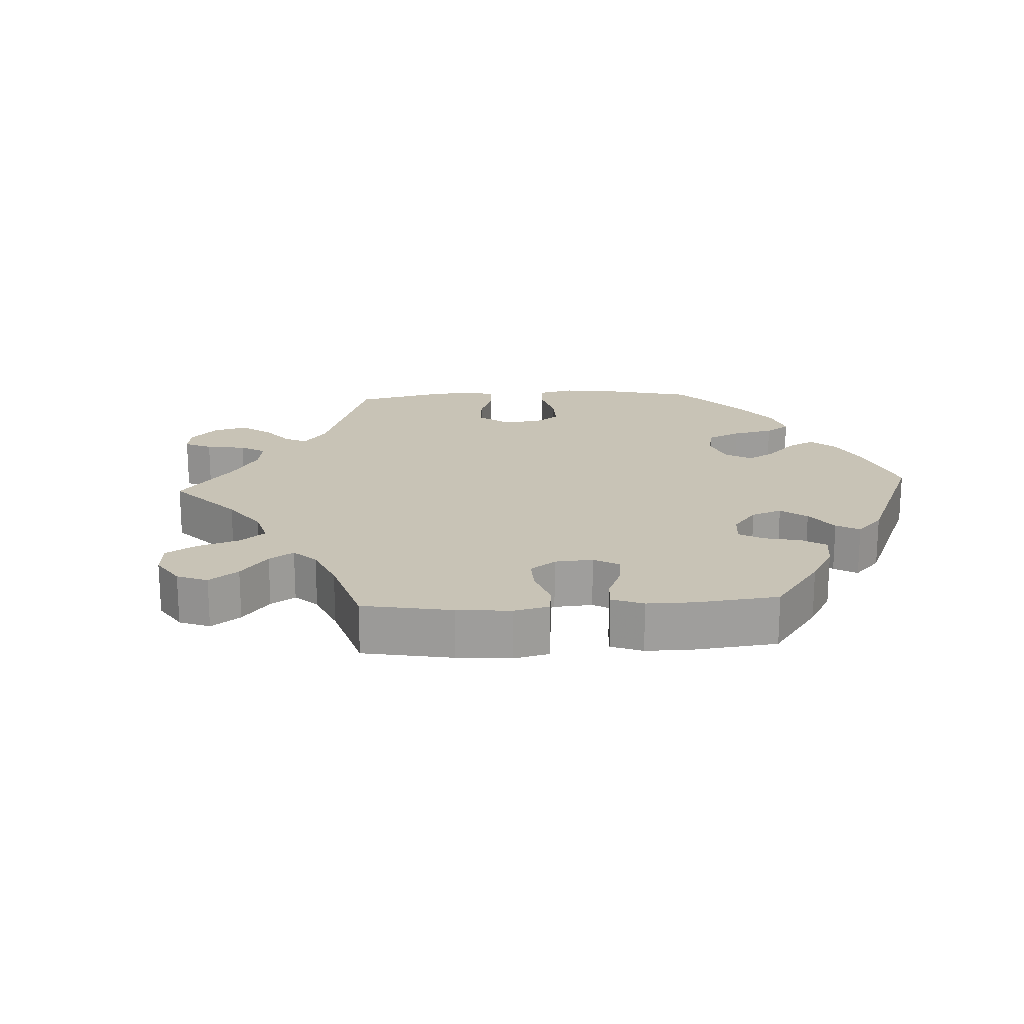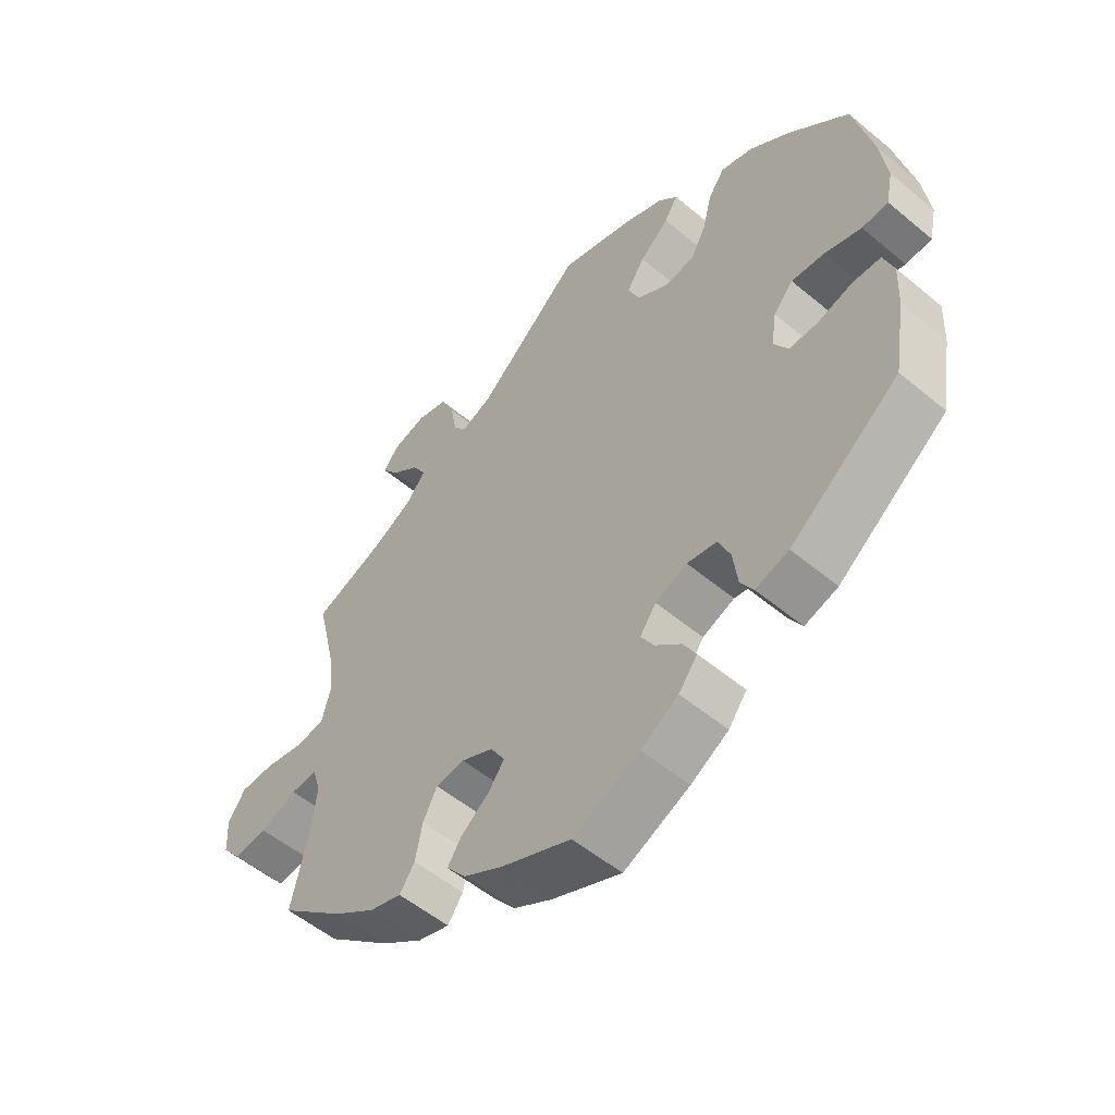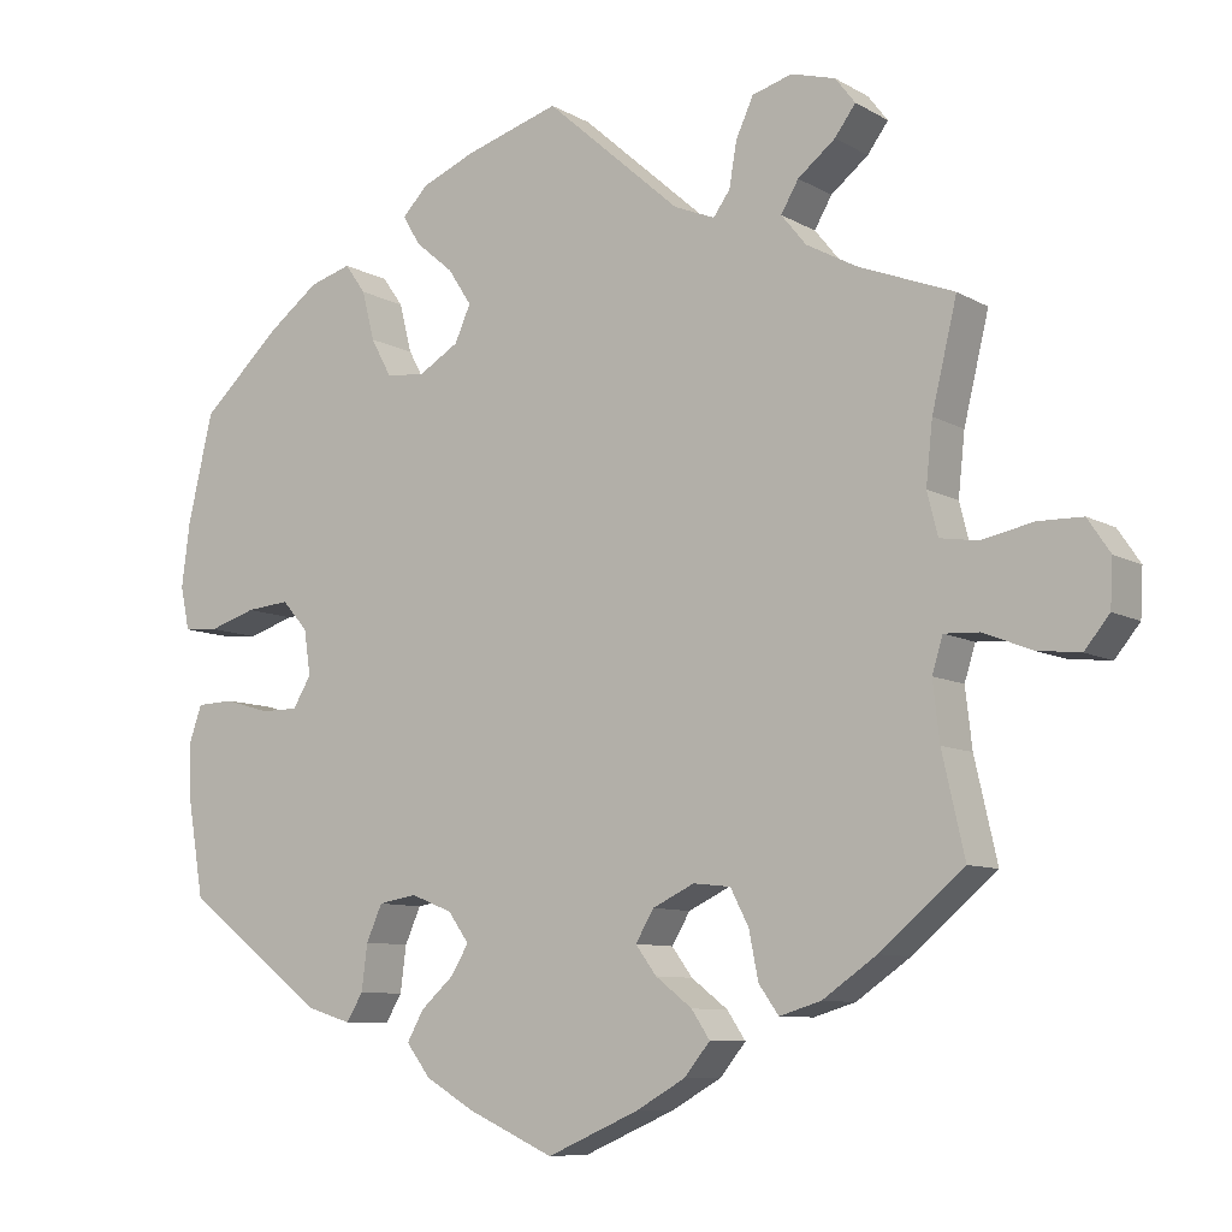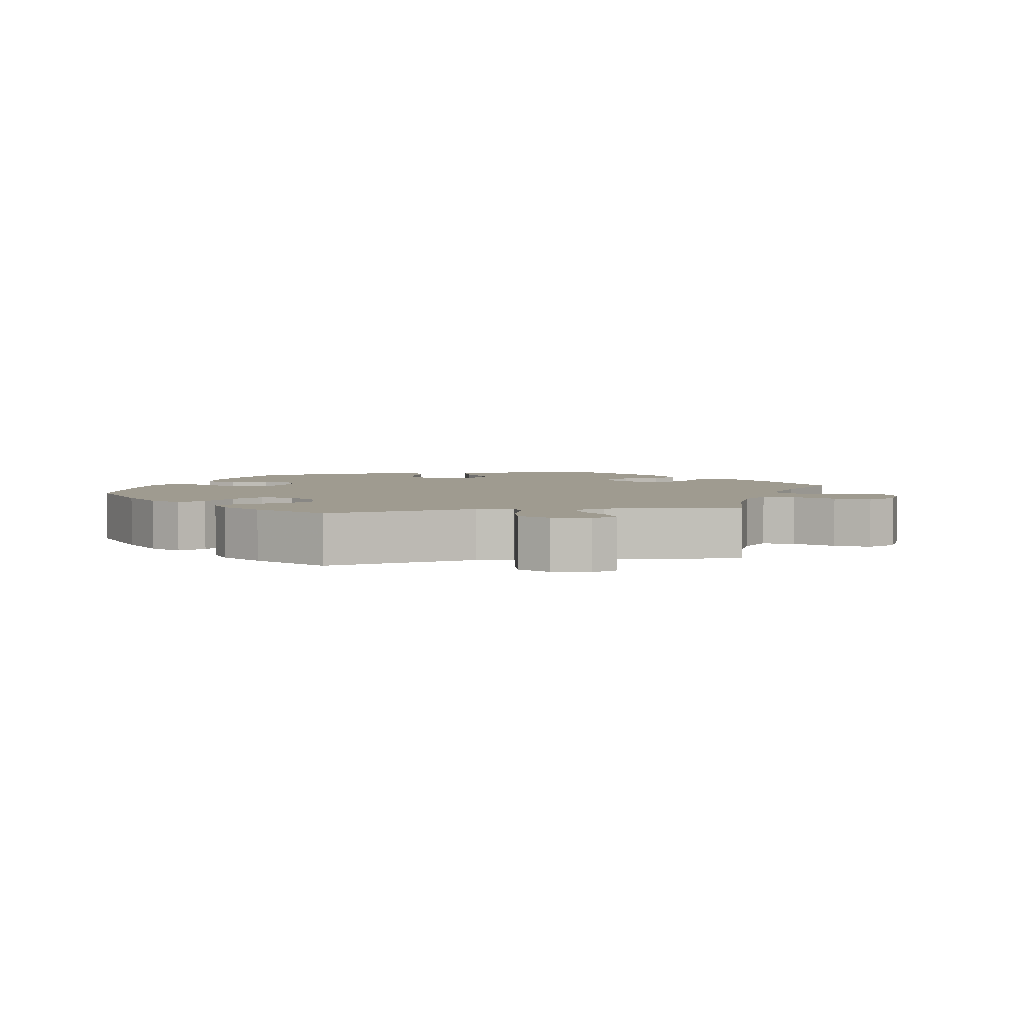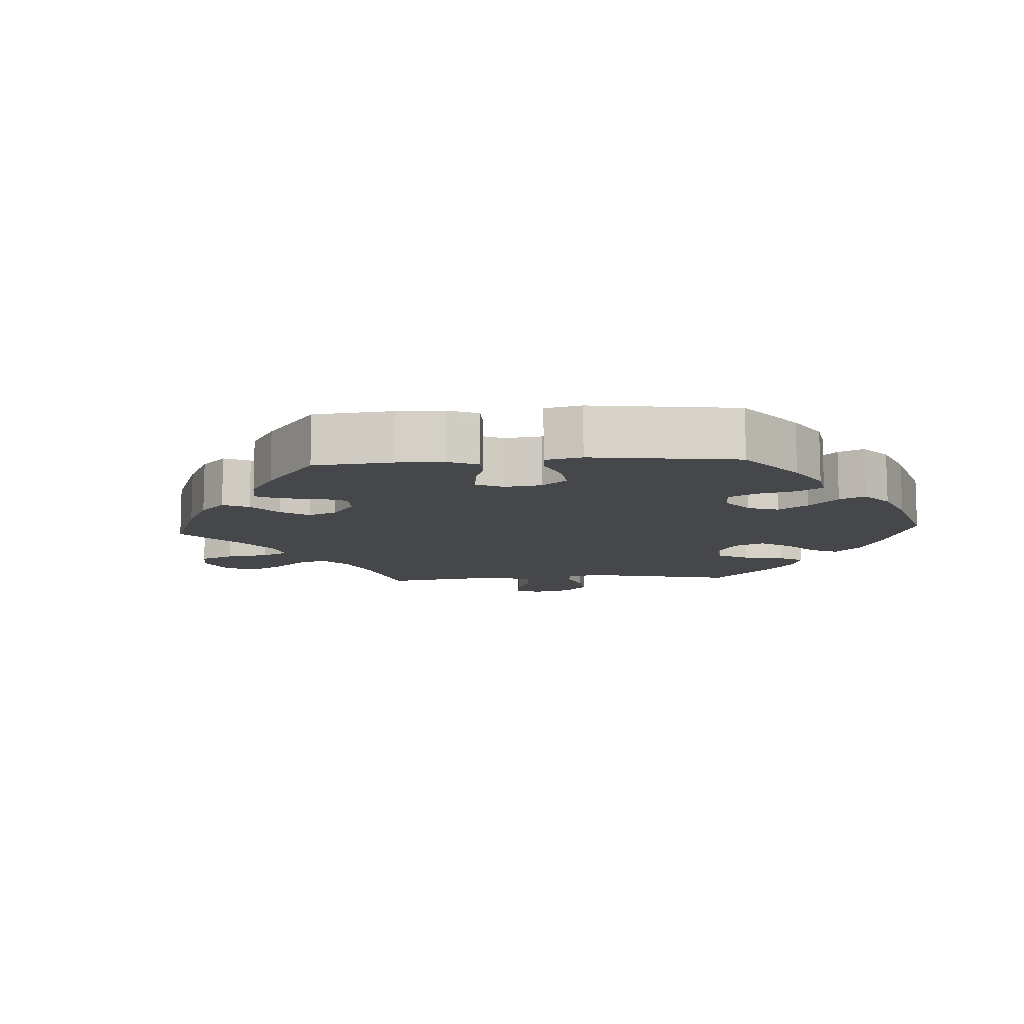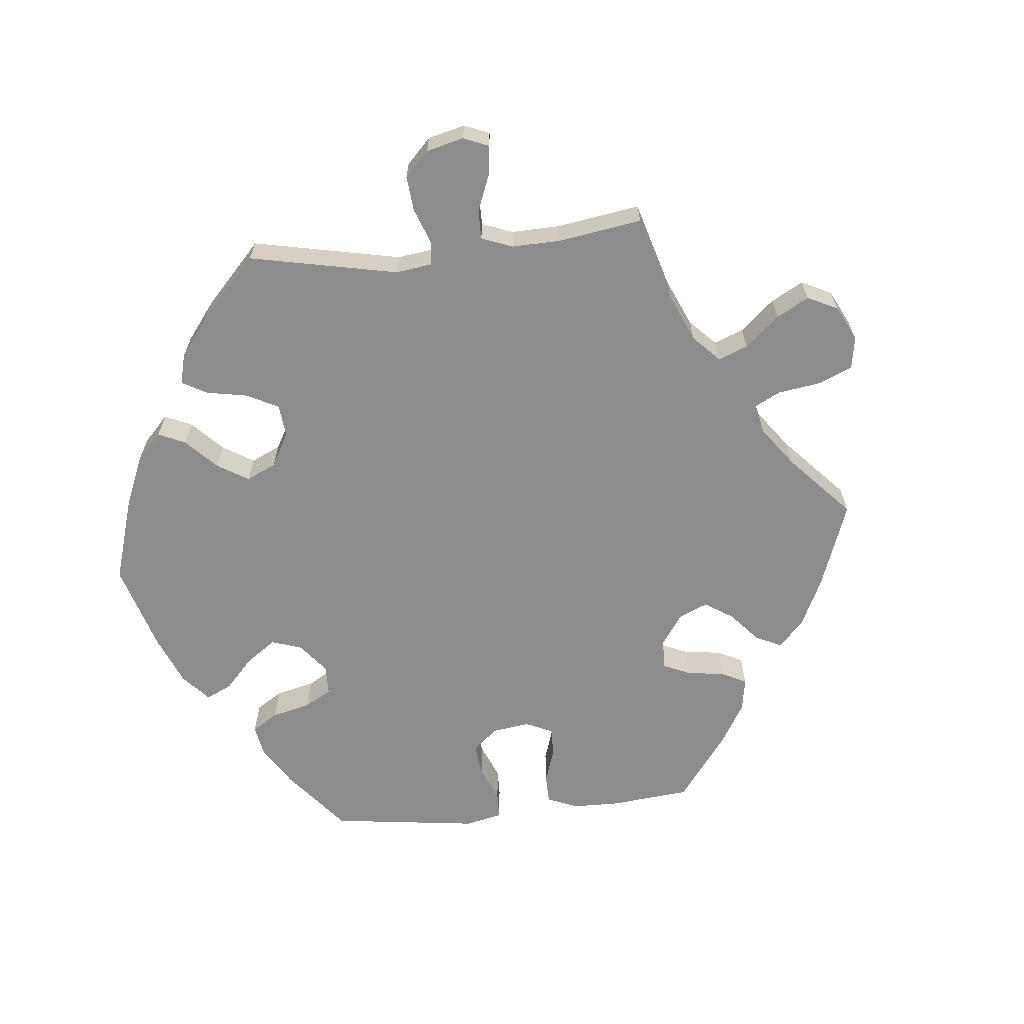
<metadata>
{"format":"obj","ext":"obj","renderer":"f3d","projection":"perspective","resolution":1024,"background":"white","views":[{"elev":19.4,"azim":146.7,"up":"+Y"},{"elev":-53.9,"azim":-131.6,"up":"+Z"},{"elev":-8.7,"azim":34.1,"up":"+Z"},{"elev":4.0,"azim":19.5,"up":"+Y"},{"elev":-10.8,"azim":-146.4,"up":"+Y"},{"elev":-64.3,"azim":35.7,"up":"+Y"}]}
</metadata>
<code>
v -0.406 0.07 0.377
v -0.344 0.07 0.424
v -0.294 0.07 0.439
v -0.269 0.07 0.404
v -0.254 0.07 0.345
v -0.229 0.07 0.299
v -0.182 0.07 0.295
v -0.134 0.07 0.324
v -0.115 0.07 0.367
v -0.143 0.07 0.41
v -0.189 0.07 0.449
v -0.21 0.07 0.484
v -0.179 0.07 0.516
v -0.115 0.07 0.543
v -0.001 0.07 0.578
v 0.162 0.07 0.434
v 0.211 0.07 0.414
v 0.231 0.07 0.442
v 0.24 0.07 0.495
v 0.261 0.07 0.541
v 0.309 0.07 0.555
v 0.362 0.07 0.54
v 0.386 0.07 0.509
v 0.361 0.07 0.475
v 0.316 0.07 0.439
v 0.295 0.07 0.403
v 0.325 0.07 0.366
v 0.386 0.07 0.333
v 0.5 0.07 0.289
v 0.47 0.07 0.164
v 0.462 0.07 0.09
v 0.475 0.07 0.039
v 0.52 0.07 0.032
v 0.583 0.07 0.045
v 0.636 0.07 0.044
v 0.663 0.07 0.004
v 0.66 0.07 -0.052
v 0.63 0.07 -0.089
v 0.578 0.07 -0.083
v 0.52 0.07 -0.06
v 0.478 0.07 -0.058
v 0.465 0.07 -0.1
v 0.473 0.07 -0.17
v 0.5 0.07 -0.289
v 0.399 0.07 -0.374
v 0.334 0.07 -0.419
v 0.284 0.07 -0.434
v 0.26 0.07 -0.4
v 0.249 0.07 -0.344
v 0.227 0.07 -0.301
v 0.182 0.07 -0.296
v 0.132 0.07 -0.32
v 0.11 0.07 -0.357
v 0.135 0.07 -0.391
v 0.179 0.07 -0.425
v 0.201 0.07 -0.458
v 0.17 0.07 -0.496
v 0.11 0.07 -0.53
v 0 0.07 -0.578
v -0.104 0.07 -0.531
v -0.163 0.07 -0.496
v -0.192 0.07 -0.458
v -0.172 0.07 -0.422
v -0.132 0.07 -0.386
v -0.111 0.07 -0.351
v -0.136 0.07 -0.316
v -0.186 0.07 -0.296
v -0.232 0.07 -0.304
v -0.251 0.07 -0.347
v -0.258 0.07 -0.402
v -0.278 0.07 -0.435
v -0.33 0.07 -0.419
v -0.501 0.07 -0.289
v -0.52 0.07 -0.175
v -0.523 0.07 -0.107
v -0.507 0.07 -0.062
v -0.463 0.07 -0.06
v -0.408 0.07 -0.076
v -0.363 0.07 -0.076
v -0.341 0.07 -0.039
v -0.349 0.07 0.015
v -0.38 0.07 0.05
v -0.432 0.07 0.045
v -0.489 0.07 0.027
v -0.53 0.07 0.03
v -0.541 0.07 0.082
v -0.531 0.07 0.159
v -0.501 0.07 0.288
v -0.406 0 0.377
v -0.344 0 0.424
v -0.294 0 0.439
v -0.269 0 0.404
v -0.254 0 0.345
v -0.229 0 0.299
v -0.182 0 0.295
v -0.134 0 0.324
v -0.115 0 0.367
v -0.143 0 0.41
v -0.189 0 0.449
v -0.21 0 0.484
v -0.179 0 0.516
v -0.115 0 0.543
v -0.001 0 0.578
v 0.162 0 0.434
v 0.211 0 0.414
v 0.231 0 0.442
v 0.24 0 0.495
v 0.261 0 0.541
v 0.309 0 0.555
v 0.362 0 0.54
v 0.386 0 0.509
v 0.361 0 0.475
v 0.316 0 0.439
v 0.295 0 0.403
v 0.325 0 0.366
v 0.386 0 0.333
v 0.5 0 0.289
v 0.47 0 0.164
v 0.462 0 0.09
v 0.475 0 0.039
v 0.52 0 0.032
v 0.583 0 0.045
v 0.636 0 0.044
v 0.663 0 0.004
v 0.66 0 -0.052
v 0.63 0 -0.089
v 0.578 0 -0.083
v 0.52 0 -0.06
v 0.478 0 -0.058
v 0.465 0 -0.1
v 0.473 0 -0.17
v 0.5 0 -0.289
v 0.399 0 -0.374
v 0.334 0 -0.419
v 0.284 0 -0.434
v 0.26 0 -0.4
v 0.249 0 -0.344
v 0.227 0 -0.301
v 0.182 0 -0.296
v 0.132 0 -0.32
v 0.11 0 -0.357
v 0.135 0 -0.391
v 0.179 0 -0.425
v 0.201 0 -0.458
v 0.17 0 -0.496
v 0.11 0 -0.53
v 0 0 -0.578
v -0.104 0 -0.531
v -0.163 0 -0.496
v -0.192 0 -0.458
v -0.172 0 -0.422
v -0.132 0 -0.386
v -0.111 0 -0.351
v -0.136 0 -0.316
v -0.186 0 -0.296
v -0.232 0 -0.304
v -0.251 0 -0.347
v -0.258 0 -0.402
v -0.278 0 -0.435
v -0.33 0 -0.419
v -0.501 0 -0.289
v -0.52 0 -0.175
v -0.523 0 -0.107
v -0.507 0 -0.062
v -0.463 0 -0.06
v -0.408 0 -0.076
v -0.363 0 -0.076
v -0.341 0 -0.039
v -0.349 0 0.015
v -0.38 0 0.05
v -0.432 0 0.045
v -0.489 0 0.027
v -0.53 0 0.03
v -0.541 0 0.082
v -0.531 0 0.159
v -0.501 0 0.288
f 83 84 85 86
f 82 83 86 87
f 75 76 77 78
f 75 78 79
f 74 75 79
f 73 74 79
f 72 73 79
f 69 70 71 72
f 68 69 72 79
f 67 68 79 80
f 61 62 63 64
f 61 64 65
f 60 61 65
f 59 60 65
f 58 59 65
f 57 58 65 66
f 54 55 56 57
f 53 54 57 66
f 46 47 48 49
f 46 49 50
f 43 44 45 46
f 42 43 46 50
f 41 42 50 51
f 37 38 39 40
f 37 40 41
f 36 37 41
f 33 34 35 36
f 32 33 36 41
f 31 32 41 51
f 28 29 30
f 27 28 30 31
f 26 27 31 51
f 22 23 24 25
f 22 25 26
f 21 22 26
f 18 19 20 21
f 18 21 26 51
f 13 14 15 16
f 13 16 17
f 10 11 12 13
f 9 10 13 17
f 8 9 17
f 7 8 17
f 2 3 4 5
f 2 5 6
f 1 2 6
f 82 87 88 1
f 66 67 80 81
f 52 53 66 81
f 17 18 51 52
f 7 17 52 81
f 6 7 81 82
f 1 6 82
f 174 173 172 171
f 175 174 171 170
f 166 165 164 163
f 167 166 163
f 167 163 162
f 167 162 161
f 167 161 160
f 160 159 158 157
f 167 160 157 156
f 168 167 156 155
f 152 151 150 149
f 153 152 149
f 153 149 148
f 153 148 147
f 153 147 146
f 154 153 146 145
f 145 144 143 142
f 154 145 142 141
f 137 136 135 134
f 138 137 134
f 134 133 132 131
f 138 134 131 130
f 139 138 130 129
f 128 127 126 125
f 129 128 125
f 129 125 124
f 124 123 122 121
f 129 124 121 120
f 139 129 120 119
f 118 117 116
f 119 118 116 115
f 139 119 115 114
f 113 112 111 110
f 114 113 110
f 114 110 109
f 109 108 107 106
f 139 114 109 106
f 104 103 102 101
f 105 104 101
f 101 100 99 98
f 105 101 98 97
f 105 97 96
f 105 96 95
f 93 92 91 90
f 94 93 90
f 94 90 89
f 89 176 175 170
f 169 168 155 154
f 169 154 141 140
f 140 139 106 105
f 169 140 105 95
f 170 169 95 94
f 170 94 89
f 1 89 90 2
f 2 90 91 3
f 3 91 92 4
f 4 92 93 5
f 5 93 94 6
f 6 94 95 7
f 7 95 96 8
f 8 96 97 9
f 9 97 98 10
f 10 98 99 11
f 11 99 100 12
f 12 100 101 13
f 13 101 102 14
f 14 102 103 15
f 15 103 104 16
f 16 104 105 17
f 17 105 106 18
f 18 106 107 19
f 19 107 108 20
f 20 108 109 21
f 21 109 110 22
f 22 110 111 23
f 23 111 112 24
f 24 112 113 25
f 25 113 114 26
f 26 114 115 27
f 27 115 116 28
f 28 116 117 29
f 29 117 118 30
f 30 118 119 31
f 31 119 120 32
f 32 120 121 33
f 33 121 122 34
f 34 122 123 35
f 35 123 124 36
f 36 124 125 37
f 37 125 126 38
f 38 126 127 39
f 39 127 128 40
f 40 128 129 41
f 41 129 130 42
f 42 130 131 43
f 43 131 132 44
f 44 132 133 45
f 45 133 134 46
f 46 134 135 47
f 47 135 136 48
f 48 136 137 49
f 49 137 138 50
f 50 138 139 51
f 51 139 140 52
f 52 140 141 53
f 53 141 142 54
f 54 142 143 55
f 55 143 144 56
f 56 144 145 57
f 57 145 146 58
f 58 146 147 59
f 59 147 148 60
f 60 148 149 61
f 61 149 150 62
f 62 150 151 63
f 63 151 152 64
f 64 152 153 65
f 65 153 154 66
f 66 154 155 67
f 67 155 156 68
f 68 156 157 69
f 69 157 158 70
f 70 158 159 71
f 71 159 160 72
f 72 160 161 73
f 73 161 162 74
f 74 162 163 75
f 75 163 164 76
f 76 164 165 77
f 77 165 166 78
f 78 166 167 79
f 79 167 168 80
f 80 168 169 81
f 81 169 170 82
f 82 170 171 83
f 83 171 172 84
f 84 172 173 85
f 85 173 174 86
f 86 174 175 87
f 87 175 176 88
f 88 176 89 1

</code>
